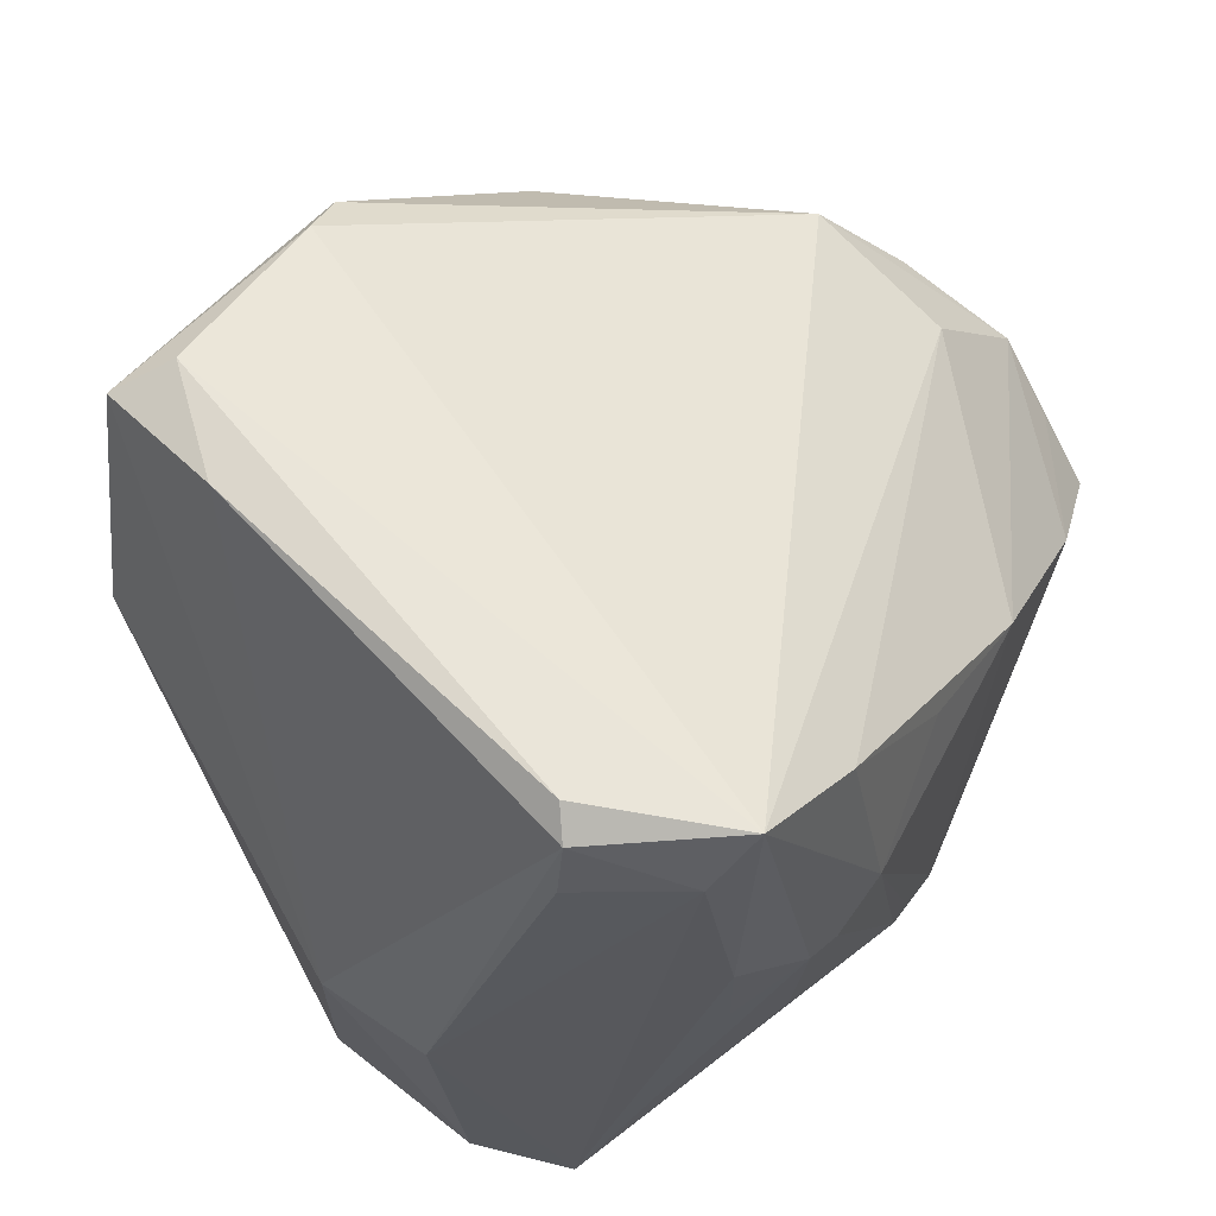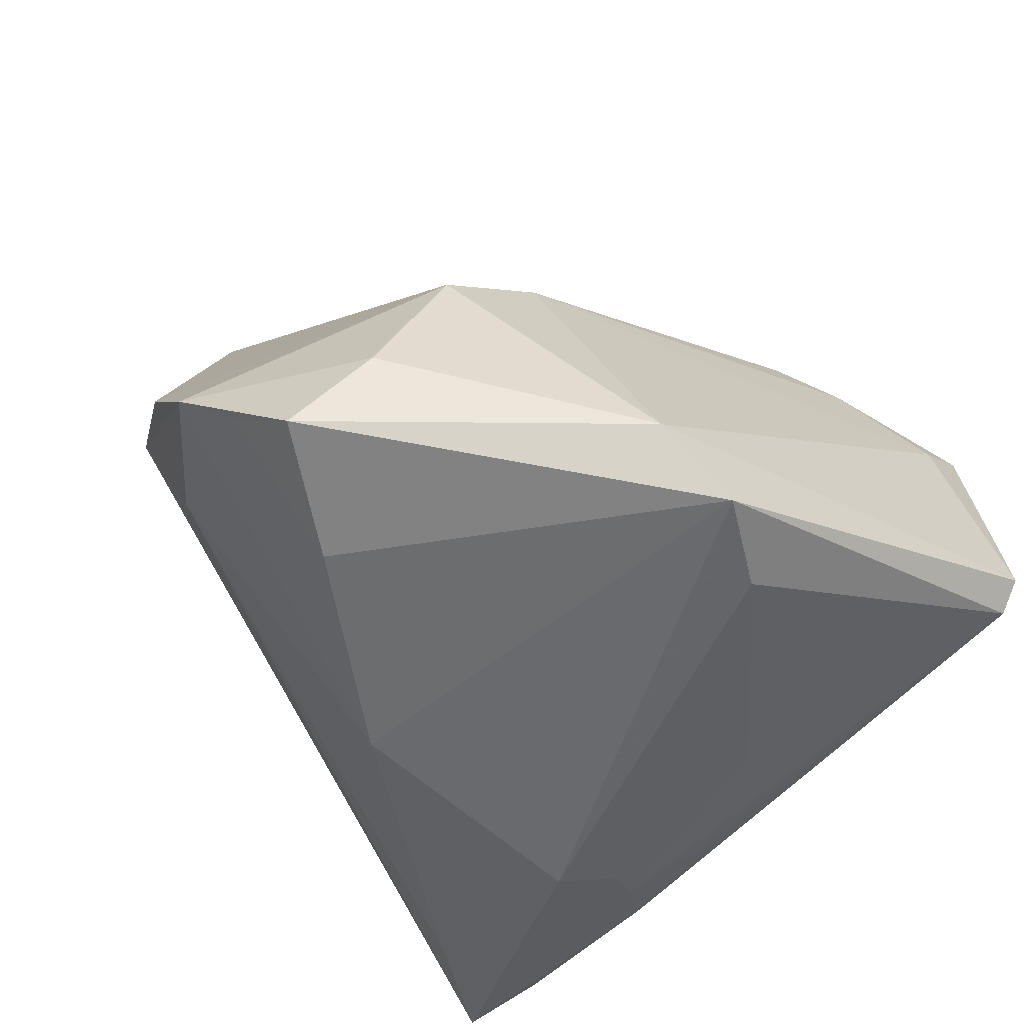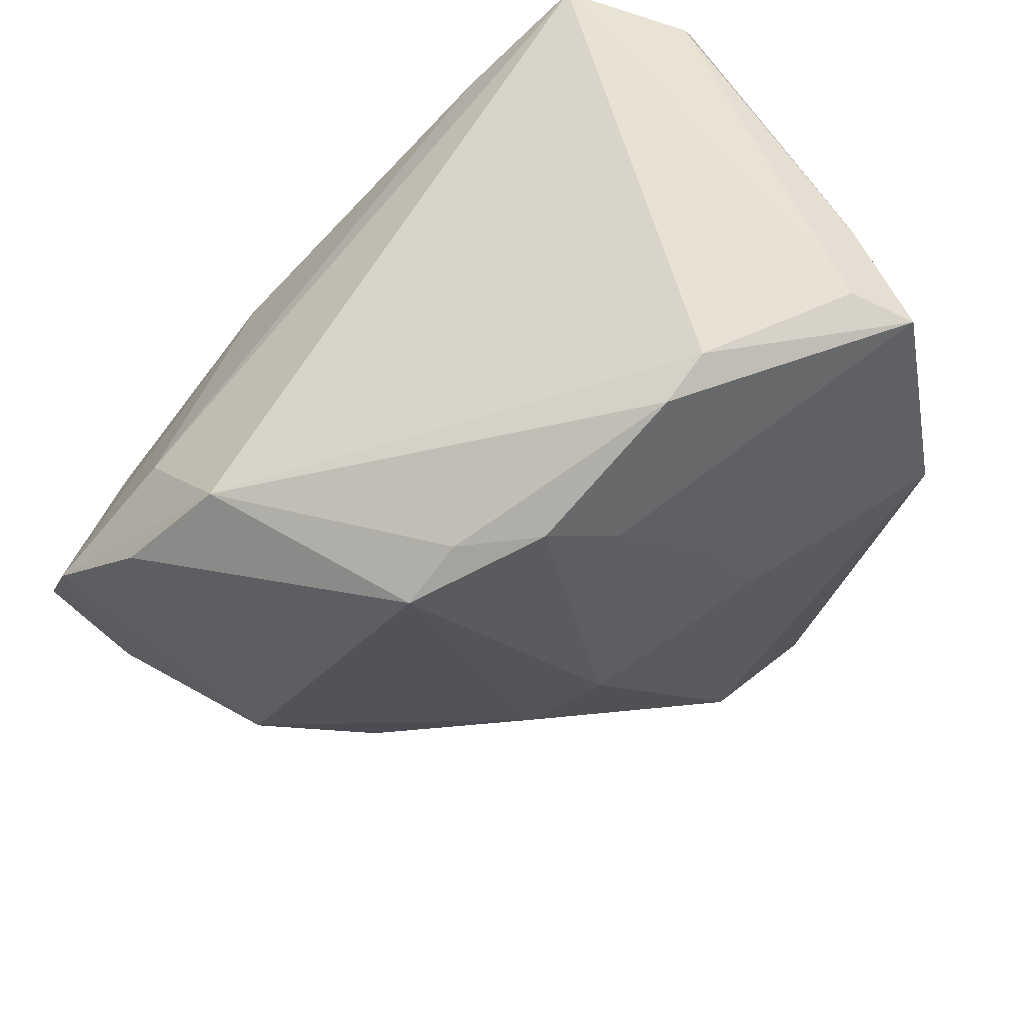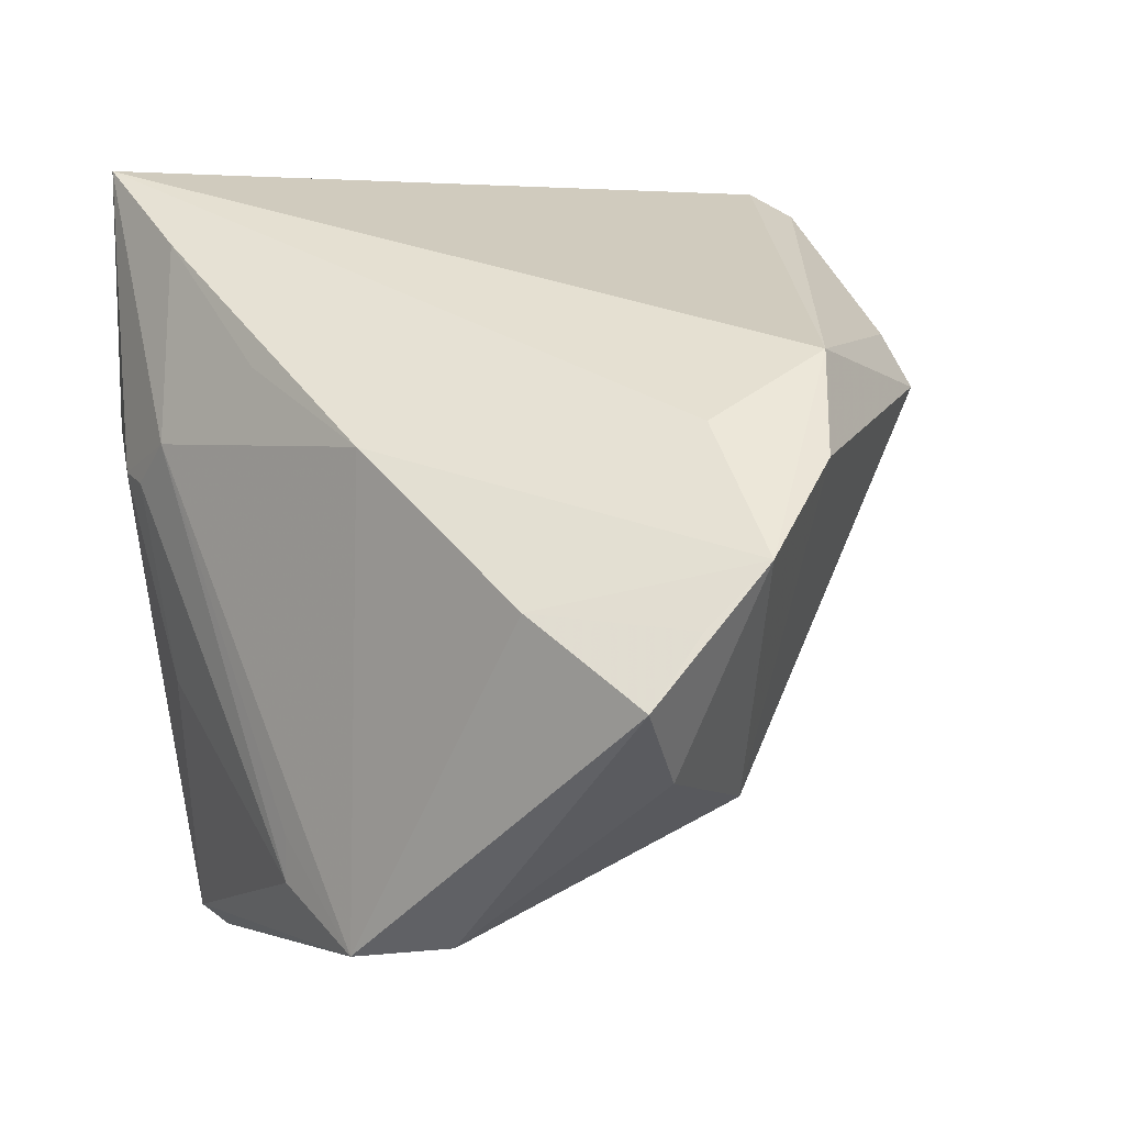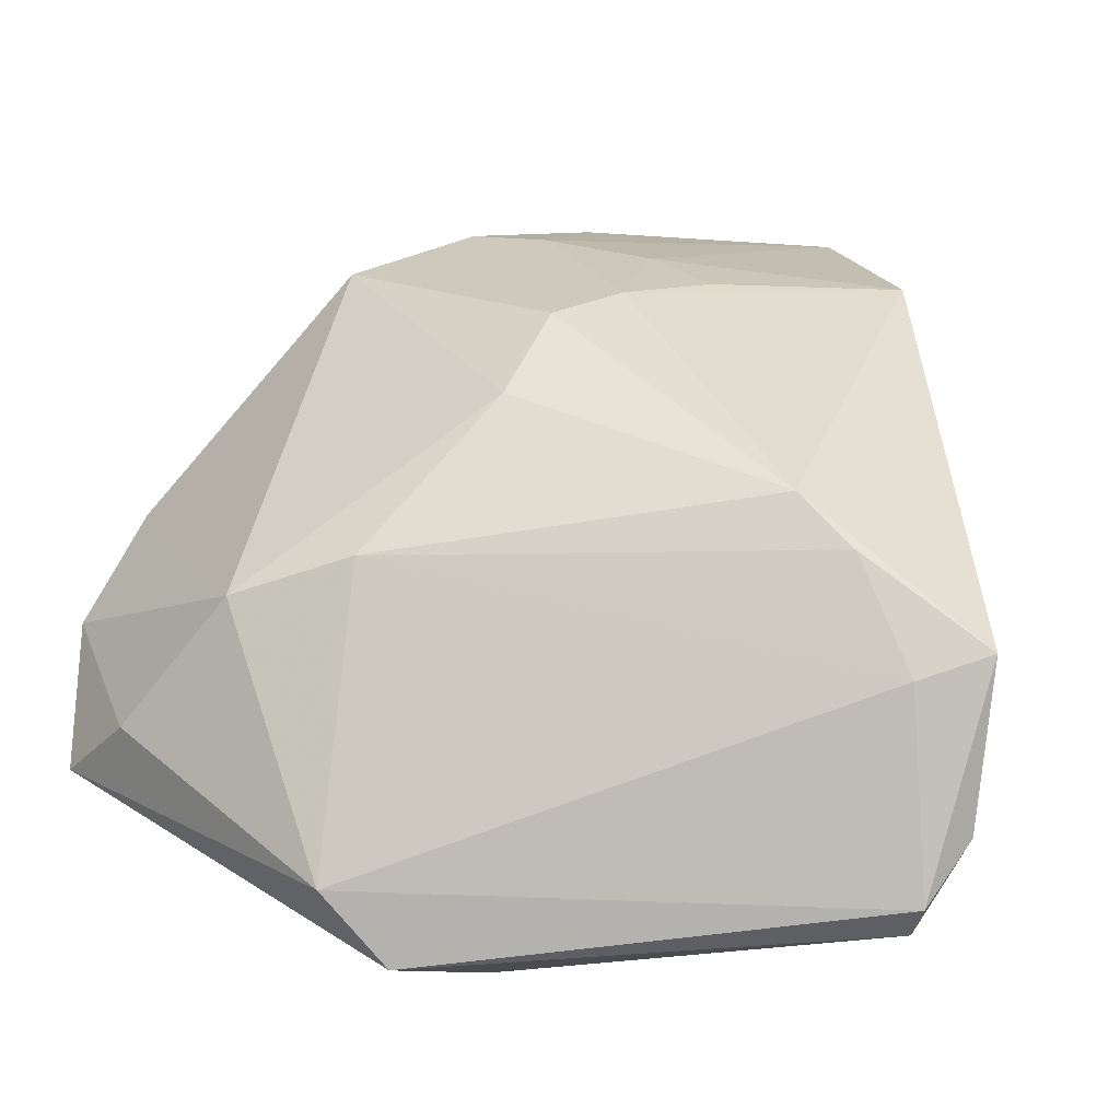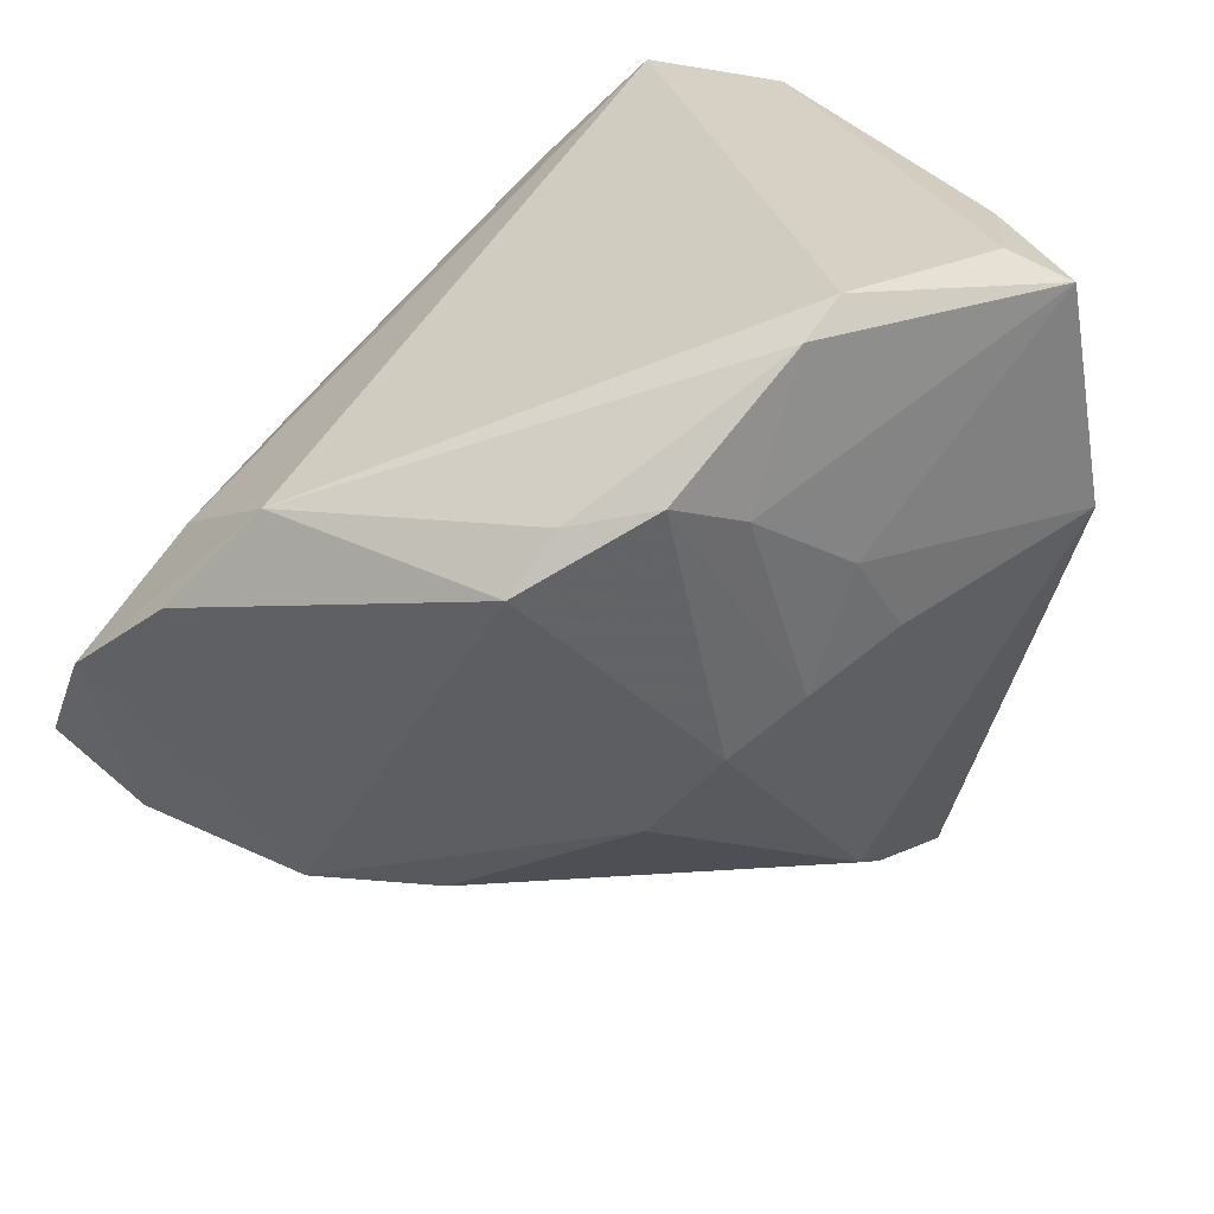
<metadata>
{"format":"obj","ext":"obj","renderer":"f3d","projection":"perspective","resolution":1024,"background":"white","views":[{"elev":58.3,"azim":117.4,"up":"+Y"},{"elev":-51.3,"azim":-45.6,"up":"+Z"},{"elev":41.0,"azim":-39.8,"up":"+Y"},{"elev":1.9,"azim":-136.2,"up":"+Y"},{"elev":-77.7,"azim":-17.1,"up":"+Y"},{"elev":26.6,"azim":-42.7,"up":"+Y"}]}
</metadata>
<code>
v 0.01429 0.01048 -0.03586
v -0.00834 0.04165 0.03761
v -0.04067 0.01699 0.0271
v -0.04664 0.0125 -0.01491
v 0.03571 -0.04526 -0.01336
v 0.01126 0.04211 0.04054
v 0.03091 0.04211 -0.02986
v 0.03852 -0.04483 -0.001693
v -0.004083 -0.03097 -0.03387
v -0.05872 -0.0009626 -0.01915
v 0.02015 0.00618 -0.03428
v 8.3e-07 0.005204 0.03979
v 0.01602 0.03888 0.04577
v -0.01707 -0.006632 0.03255
v -0.04022 -0.006157 -0.03471
v -0.0199 -0.0174 0.02401
v -0.05569 -0.007706 -0.02585
v -0.04213 -0.02632 -0.004425
v 0.04255 -0.00749 0.01136
v -0.0354 0.02318 0.02847
v -0.04945 -0.02287 -0.02303
v -0.02798 0.02498 0.03508
v -0.03014 -0.02869 0.004423
v 0.04351 -0.01017 -0.001032
v -0.02388 -0.04145 -0.02798
v 0.03878 0.03962 -0.01477
v 0.03484 -0.0437 0.01719
v 0.03133 0.01253 -0.02842
v -0.05575 0.008914 -0.006749
v 0.03432 0.03385 -0.0262
v 0.0394 0.03183 -0.0144
v 0.02406 0.00738 -0.03316
v 0.0228 0.01287 0.04518
v -0.009747 -0.0006325 0.0365
v -0.006931 0.01427 0.0398
v 0.0193 -0.0161 -0.02988
v 0.03598 0.04211 -0.01299
v 0.01667 0.03266 -0.0325
v -0.01949 0.02185 0.03749
v -0.01412 0.03856 0.03854
v -0.04889 0.02014 0.001125
v 0.0001096 0.01852 -0.03468
v 0.03551 -0.04809 -0.009567
v -0.01775 0.009951 -0.03586
v 0.02136 0.04082 0.03094
v 0.0116 -0.03362 0.02553
v -0.05419 -0.0153 -0.03194
v 0.02923 -0.001079 -0.02754
v 0.01875 -0.03794 0.02217
v -0.01429 -0.04277 -0.03373
v -0.003605 -0.03627 -0.03333
v 0.02758 -0.0444 0.01209
f 33 19 13
f 26 19 24
f 27 19 33
f 1 7 32
f 45 19 26
f 45 13 19
f 30 7 26
f 46 27 33
f 8 27 43
f 8 24 19
f 19 27 8
f 43 27 52
f 34 46 33
f 40 13 2
f 38 7 1
f 1 42 38
f 38 4 7
f 43 50 5
f 5 30 24
f 5 8 43
f 24 8 5
f 51 5 50
f 6 7 2
f 2 13 6
f 13 45 6
f 28 32 7
f 7 30 28
f 30 5 28
f 26 24 31
f 31 30 26
f 24 30 31
f 25 50 43
f 43 52 25
f 27 46 49
f 49 52 27
f 33 13 35
f 14 3 16
f 14 34 22
f 22 3 14
f 16 46 14
f 46 34 14
f 7 4 41
f 41 4 10
f 2 7 41
f 41 40 2
f 44 42 1
f 1 50 44
f 50 15 44
f 44 38 42
f 4 38 44
f 10 4 44
f 44 15 10
f 47 21 10
f 47 15 50
f 50 25 47
f 47 25 21
f 9 50 1
f 1 51 9
f 9 51 50
f 1 32 11
f 11 51 1
f 32 5 36
f 5 51 36
f 36 11 32
f 51 11 36
f 7 6 37
f 37 6 45
f 26 7 37
f 37 45 26
f 48 5 32
f 32 28 48
f 48 28 5
f 23 25 52
f 52 49 23
f 23 49 46
f 23 46 16
f 39 40 22
f 22 34 39
f 34 35 39
f 39 35 13
f 13 40 39
f 12 34 33
f 33 35 12
f 12 35 34
f 20 41 3
f 40 41 20
f 22 40 20
f 20 3 22
f 29 41 10
f 3 41 29
f 10 15 17
f 17 47 10
f 15 47 17
f 25 23 18
f 18 23 16
f 21 25 18
f 10 21 18
f 16 3 18
f 18 29 10
f 3 29 18

</code>
